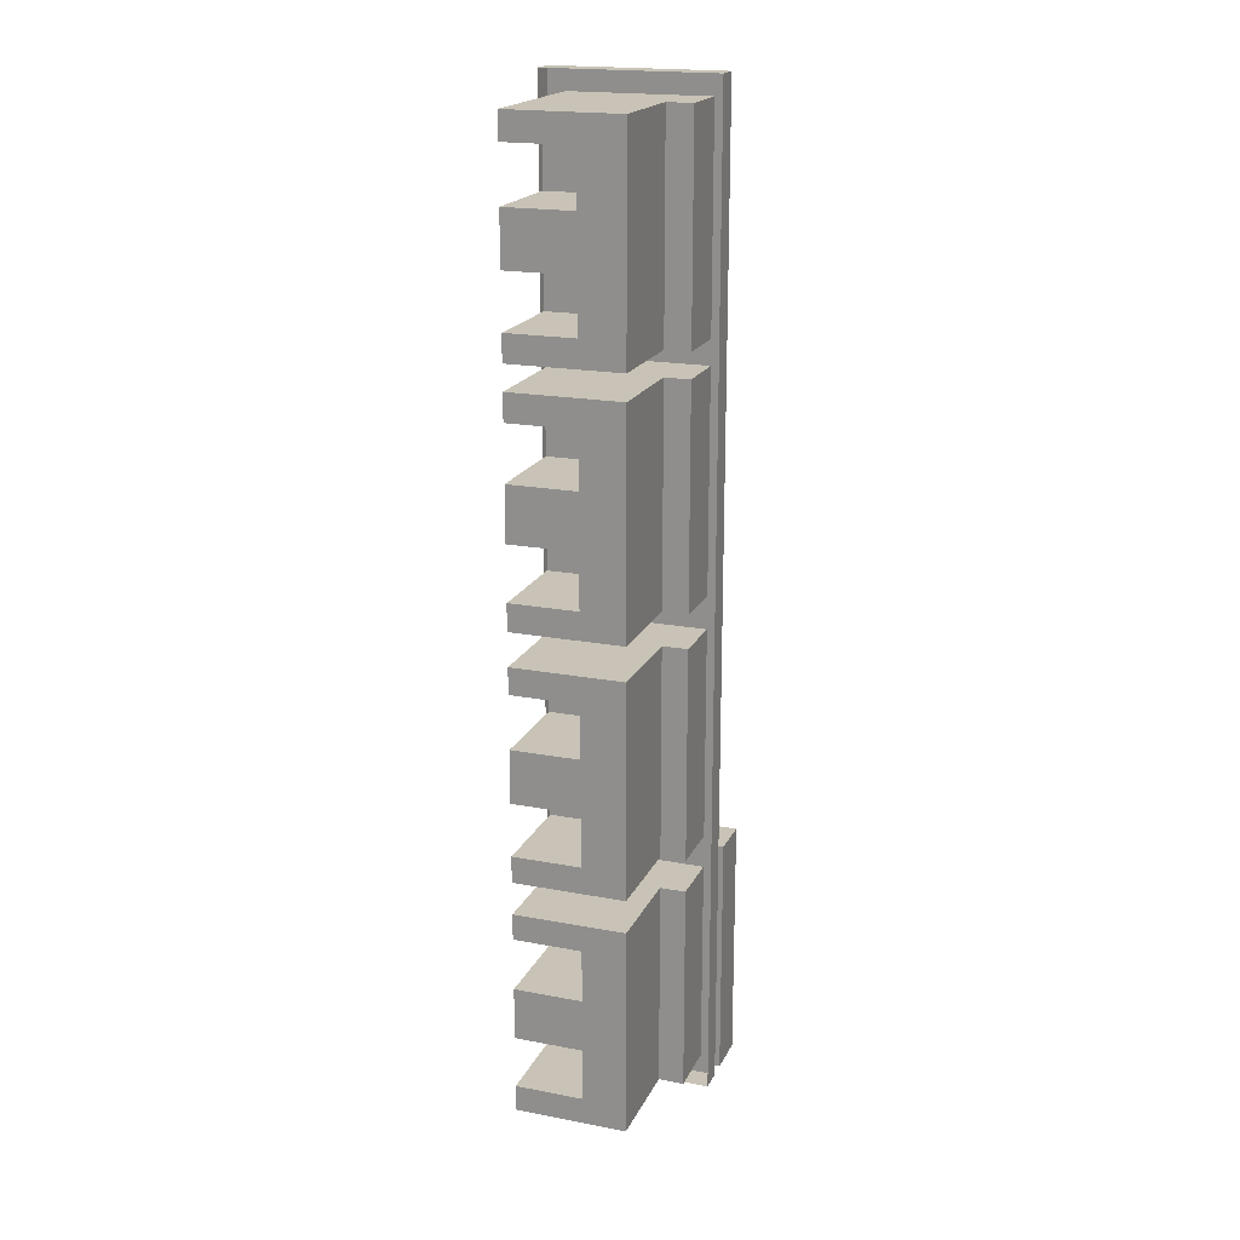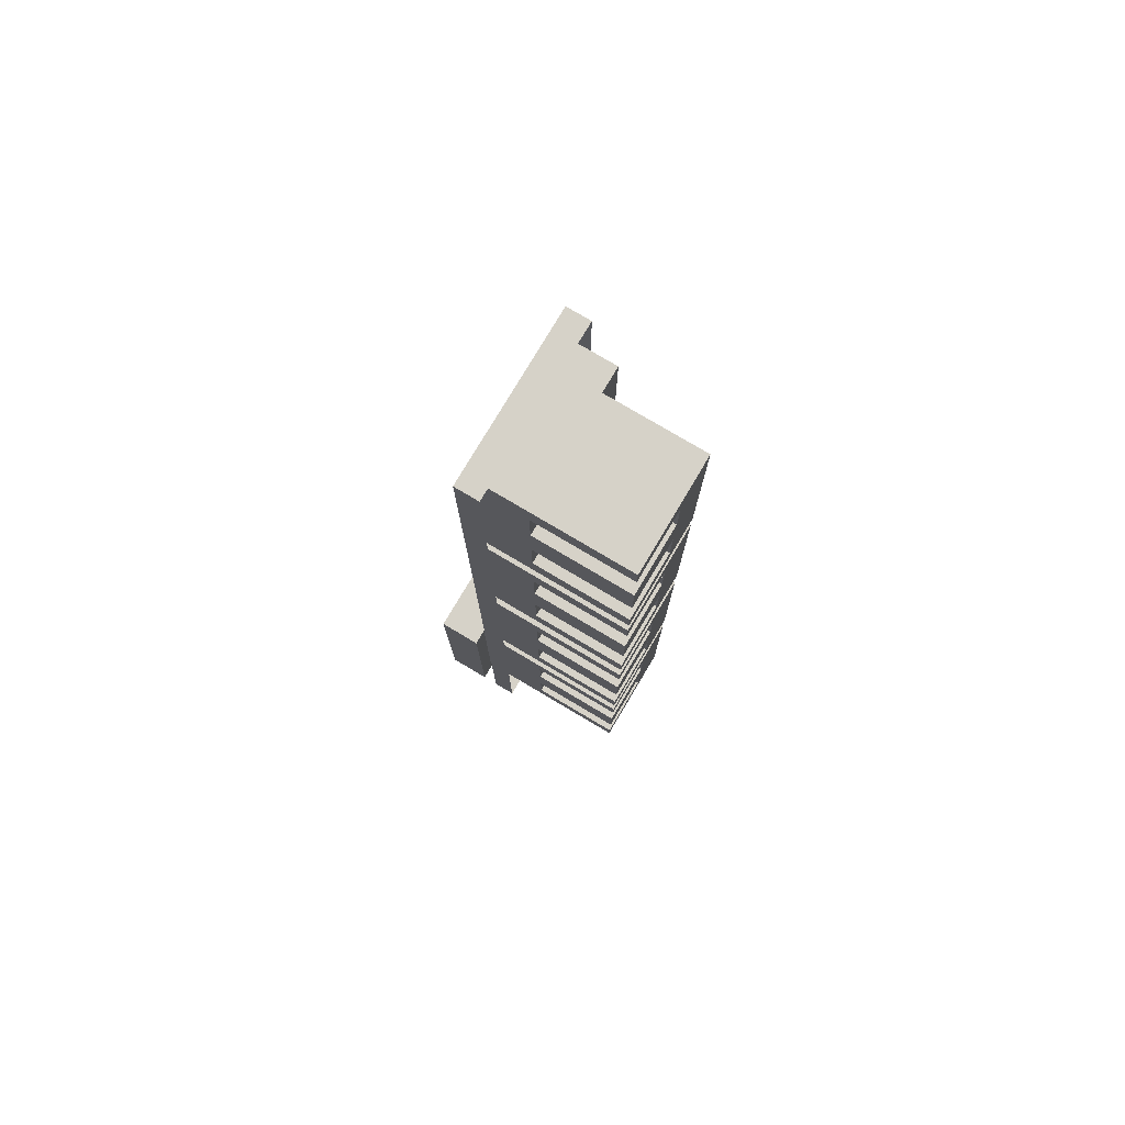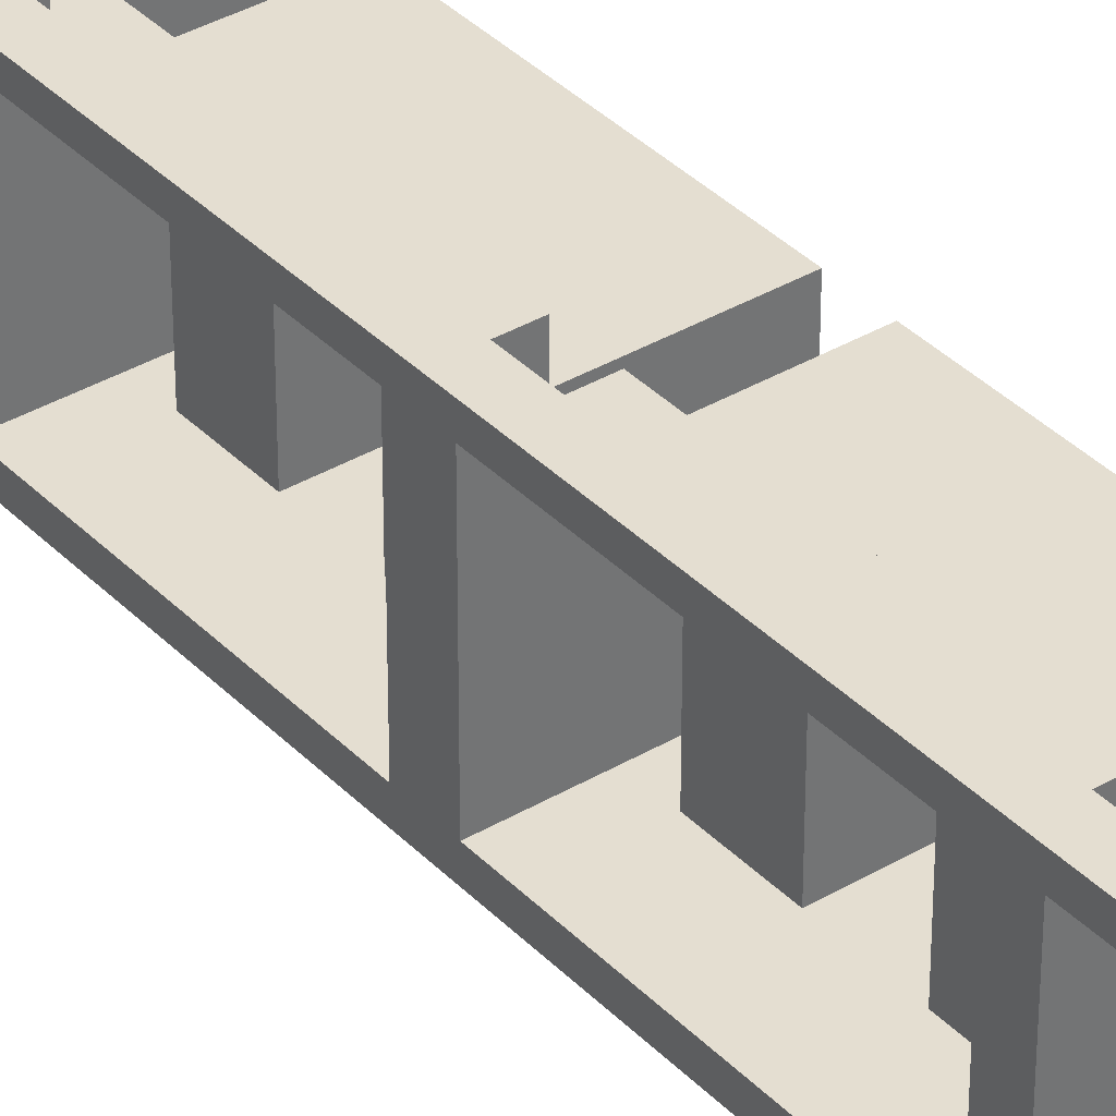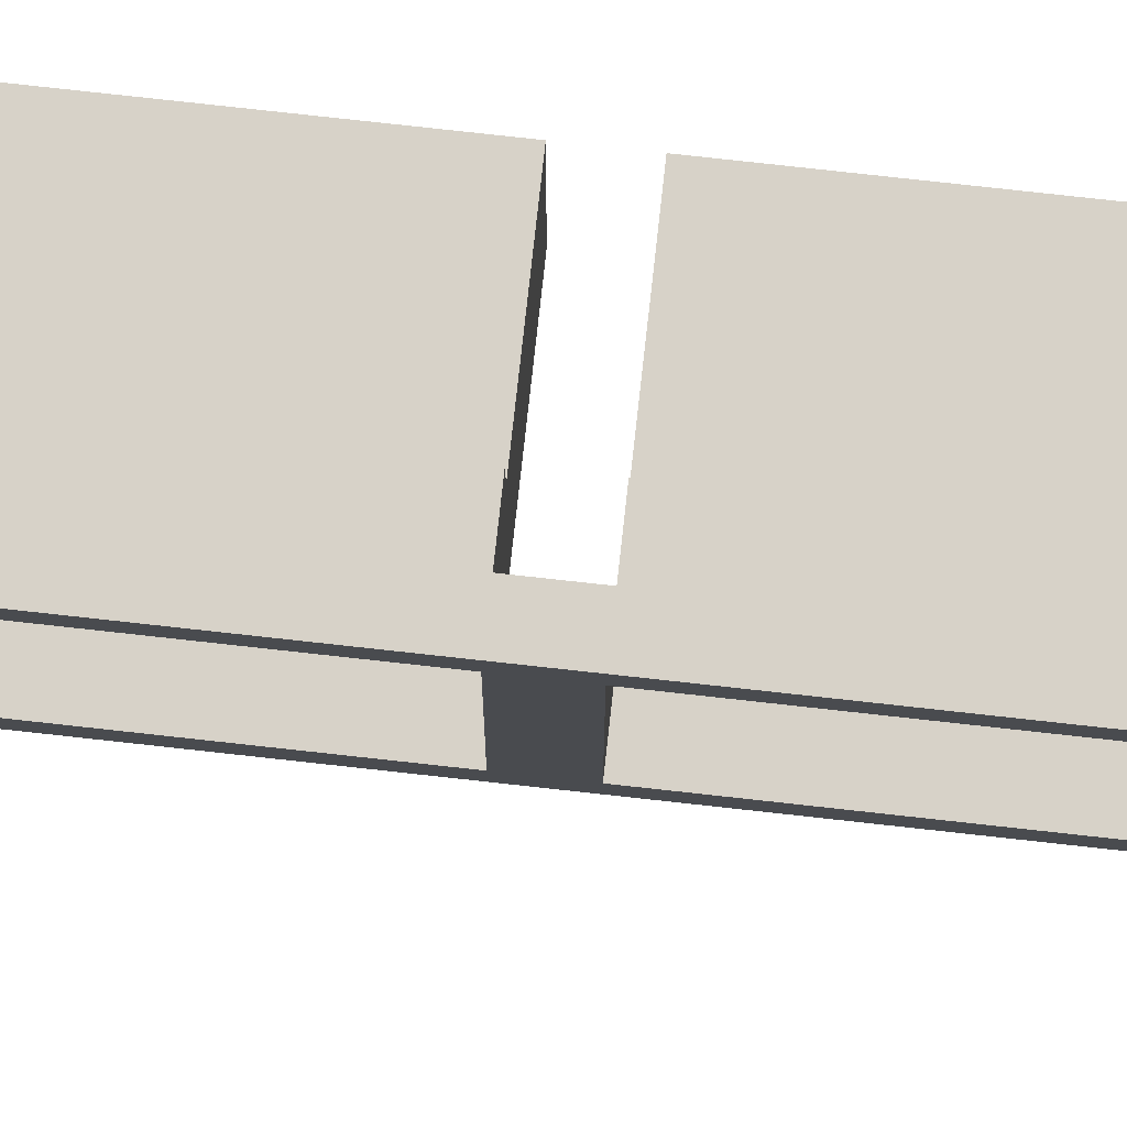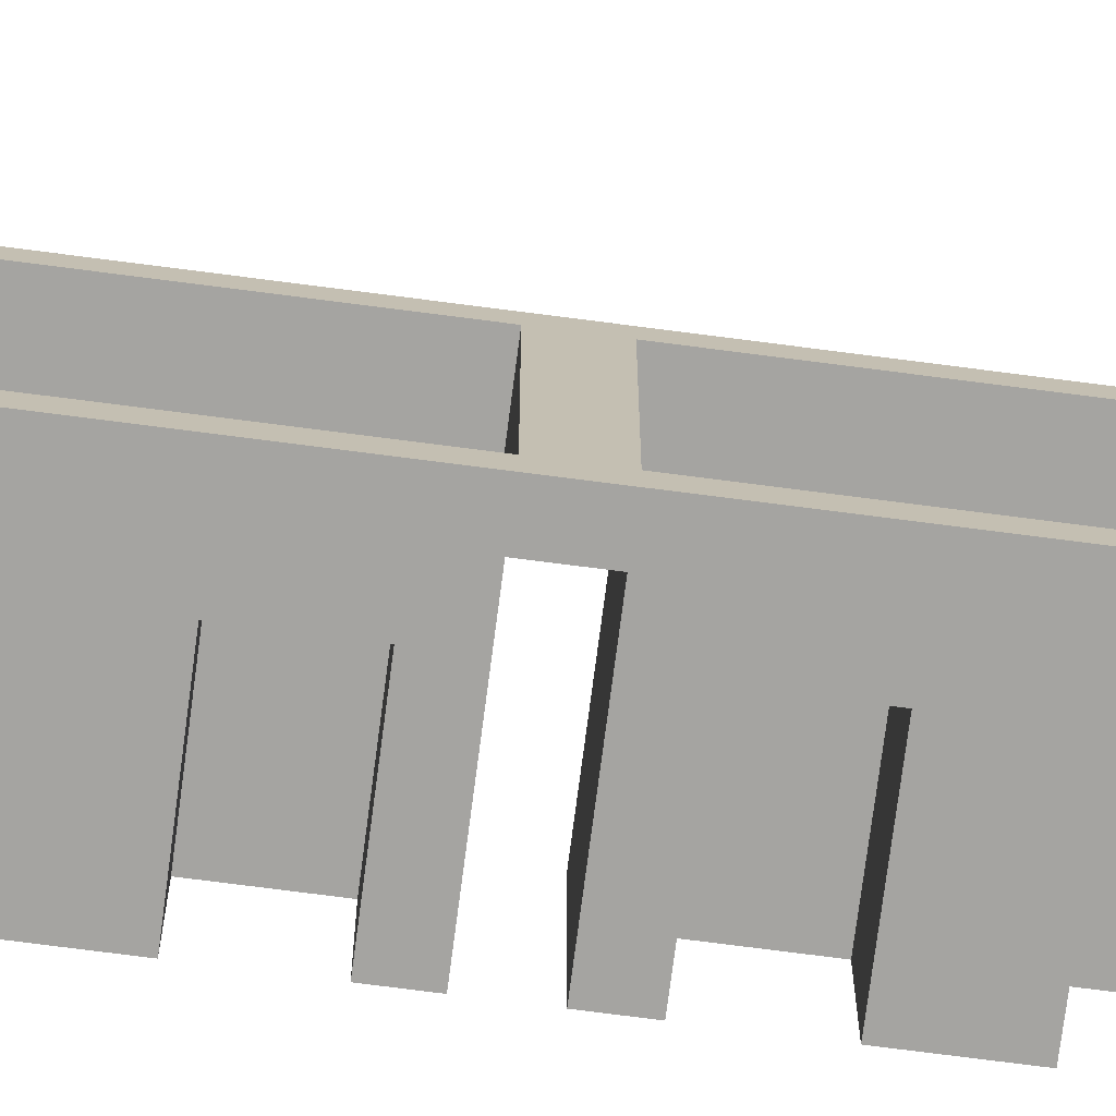
<metadata>
{"format":"obj","ext":"obj","renderer":"f3d","projection":"perspective","resolution":1024,"background":"white","views":[{"elev":19.5,"azim":109.6,"up":"+Z"},{"elev":77.6,"azim":30.7,"up":"+Z"},{"elev":36.5,"azim":-37.6,"up":"+Y"},{"elev":77.3,"azim":-83.7,"up":"+Y"},{"elev":-73.4,"azim":-97.4,"up":"+Y"}]}
</metadata>
<code>
o _4_USB_Ports1/_4_USB_Ports/mesh76/mesh76-geometry#mesh76-geometry
v -0.6654 -0.1707 0.4755
v -0.6428 -0.1707 0.4876
v -0.6428 -0.1707 0.4755
v -0.6654 -0.1707 0.4876
v -0.6428 -0.1607 0.4936
v -0.6654 -0.1865 0.4755
v -0.6654 -0.1865 0.4876
v -0.6428 -0.1707 0.4634
v -0.6428 -0.1865 0.4936
v -0.6428 -0.1865 0.4755
v -0.6428 -0.1865 0.4876
v -0.6428 -0.1707 0.4513
v -0.6786 -0.1865 0.4936
v -0.6654 -0.1865 0.4634
v -0.6786 -0.1865 0.4452
v -0.6428 -0.1607 0.4452
v -0.6654 -0.1707 0.4513
v -0.6428 -0.1865 0.4634
v -0.6654 -0.1607 0.4936
v -0.6428 -0.1865 0.4513
v -0.6654 -0.1707 0.4634
v -0.6654 -0.1865 0.4513
v -0.6786 -0.1548 0.4936
v -0.6786 -0.1904 0.6677
v -0.6824 -0.1865 0.4452
v -0.6428 -0.1865 0.4452
v -0.6654 -0.1607 0.4452
v -0.6654 -0.1548 0.4936
v -0.6786 -0.1865 0.5012
v -0.6824 -0.1865 0.4936
v -0.6786 -0.1904 0.4407
v -0.6786 -0.1548 0.4452
v -0.6654 -0.1548 0.4452
v -0.6786 -0.1548 0.5012
v -0.6824 -0.1548 0.4936
v -0.6786 -0.1514 0.4407
v -0.6731 -0.1904 0.6677
v -0.6786 -0.1865 0.5504
v -0.6824 -0.1548 0.4452
v -0.6824 -0.1904 0.4452
v -0.6786 -0.1514 0.6677
v -0.6654 -0.1607 0.5012
v -0.6824 -0.1548 0.4974
v -0.6731 -0.1904 0.4407
v -0.6786 -0.1865 0.558
v -0.6654 -0.1865 0.5319
v -0.6824 -0.1904 0.4936
v -0.6786 -0.1548 0.5504
v -0.6428 -0.1607 0.5012
v -0.6654 -0.1548 0.5012
v -0.6824 -0.1514 0.4974
v -0.6731 -0.1514 0.4407
v -0.6731 -0.1514 0.6677
v -0.6786 -0.1548 0.6627
v -0.6786 -0.1865 0.6083
v -0.6654 -0.1865 0.5442
v -0.6654 -0.1865 0.5196
v -0.6824 -0.1514 0.4452
v -0.6926 -0.1904 0.4974
v -0.6654 -0.1548 0.5504
v -0.6786 -0.1548 0.558
v -0.6428 -0.1865 0.5012
v -0.6654 -0.1607 0.5504
v -0.6824 -0.1904 0.4974
v -0.6926 -0.1514 0.4974
v -0.6786 -0.1548 0.614
v -0.6786 -0.1865 0.6627
v -0.6786 -0.1865 0.614
v -0.6654 -0.1865 0.602
v -0.6428 -0.1865 0.5504
v -0.6654 -0.1707 0.5319
v -0.6654 -0.1865 0.5073
v -0.6428 -0.1865 0.5319
v -0.6824 -0.1904 0.4407
v -0.6786 -0.1548 0.6083
v -0.6428 -0.1865 0.5073
v -0.6428 -0.1607 0.5504
v -0.6654 -0.1548 0.6627
v -0.6654 -0.1607 0.6627
v -0.6654 -0.1865 0.5895
v -0.6428 -0.1865 0.6083
v -0.6654 -0.1607 0.558
v -0.6428 -0.1865 0.5442
v -0.6654 -0.1707 0.5442
v -0.6654 -0.1707 0.5073
v -0.6428 -0.1865 0.5196
v -0.6824 -0.1514 0.4407
v -0.6926 -0.1904 0.4407
v -0.6654 -0.1548 0.558
v -0.6428 -0.1707 0.5073
v -0.6926 -0.1514 0.4407
v -0.6654 -0.1548 0.614
v -0.6654 -0.1865 0.6566
v -0.6428 -0.1607 0.6627
v -0.6654 -0.1607 0.6083
v -0.6654 -0.1865 0.5769
v -0.6654 -0.1707 0.5895
v -0.6428 -0.1865 0.602
v -0.6428 -0.1607 0.6083
v -0.6428 -0.1607 0.558
v -0.6428 -0.1707 0.5442
v -0.6428 -0.1707 0.5319
v -0.6654 -0.1707 0.5196
v -0.6428 -0.1707 0.5196
v -0.6654 -0.1548 0.6083
v -0.6654 -0.1607 0.614
v -0.6428 -0.1865 0.6627
v -0.6654 -0.1865 0.6444
v -0.6428 -0.1607 0.614
v -0.6654 -0.1865 0.5643
v -0.6428 -0.1865 0.5895
v -0.6654 -0.1707 0.602
v -0.6428 -0.1707 0.5895
v -0.6428 -0.1707 0.602
v -0.6428 -0.1865 0.558
v -0.6428 -0.1865 0.6566
v -0.6654 -0.1865 0.6201
v -0.6654 -0.1707 0.6444
v -0.6428 -0.1707 0.6566
v -0.6428 -0.1707 0.6201
v -0.6428 -0.1865 0.5643
v -0.6654 -0.1707 0.5643
v -0.6428 -0.1865 0.5769
v -0.6428 -0.1865 0.614
v -0.6428 -0.1865 0.6201
v -0.6654 -0.1865 0.6323
v -0.6654 -0.1707 0.6566
v -0.6428 -0.1865 0.6444
v -0.6428 -0.1707 0.6444
v -0.6428 -0.1707 0.6323
v -0.6428 -0.1707 0.5643
v -0.6654 -0.1707 0.5769
v -0.6428 -0.1707 0.5769
v -0.6654 -0.1707 0.6201
v -0.6428 -0.1865 0.6323
v -0.6654 -0.1707 0.6323
f 1 2 3
f 2 1 4
f 3 2 1
f 4 1 2
f 5 3 2
f 2 3 5
f 3 6 1
f 1 6 3
f 4 7 1
f 7 2 4
f 4 2 7
f 5 8 3
f 3 8 5
f 5 2 9
f 9 2 5
f 6 3 10
f 10 3 6
f 6 1 7
f 2 7 11
f 11 7 2
f 5 12 8
f 8 12 5
f 3 8 10
f 10 8 3
f 9 2 11
f 11 2 9
f 13 5 9
f 9 5 13
f 10 14 6
f 6 14 10
f 6 15 7
f 7 15 6
f 7 9 11
f 11 9 7
f 16 12 5
f 5 12 16
f 17 8 12
f 12 8 17
f 10 8 18
f 18 8 10
f 5 13 19
f 19 13 5
f 9 7 13
f 13 7 9
f 14 10 18
f 18 10 14
f 14 15 6
f 6 15 14
f 13 7 15
f 15 7 13
f 16 20 12
f 12 20 16
f 19 16 5
f 5 16 19
f 8 17 21
f 21 17 8
f 12 22 17
f 17 22 12
f 8 14 18
f 18 14 8
f 23 19 13
f 13 19 23
f 22 15 14
f 14 15 22
f 15 24 13
f 13 24 15
f 15 25 13
f 20 16 26
f 26 16 20
f 22 12 20
f 20 12 22
f 16 19 27
f 27 19 16
f 21 14 17
f 14 8 21
f 21 8 14
f 22 17 14
f 19 23 28
f 28 23 19
f 13 29 23
f 23 29 13
f 13 30 23
f 20 15 22
f 22 15 20
f 15 31 24
f 24 31 15
f 13 24 29
f 29 24 13
f 30 13 25
f 15 32 25
f 16 15 26
f 26 15 16
f 15 20 26
f 26 20 15
f 27 33 19
f 15 16 27
f 27 16 15
f 23 33 28
f 28 33 23
f 28 19 33
f 34 23 29
f 29 23 34
f 35 23 30
f 31 15 36
f 36 15 31
f 31 37 24
f 24 37 31
f 29 24 38
f 38 24 29
f 30 39 25
f 25 39 30
f 25 40 30
f 39 25 32
f 15 27 32
f 32 27 15
f 32 36 15
f 15 36 32
f 32 27 33
f 33 27 32
f 33 23 32
f 32 23 33
f 41 23 34
f 34 23 41
f 29 42 34
f 34 42 29
f 35 39 23
f 39 30 35
f 35 30 39
f 35 30 43
f 36 44 31
f 31 44 36
f 37 31 44
f 44 31 37
f 37 41 24
f 24 41 37
f 38 24 45
f 45 24 38
f 38 46 29
f 29 46 38
f 25 39 40
f 47 30 40
f 32 23 39
f 36 32 41
f 41 32 36
f 41 32 23
f 23 32 41
f 41 34 48
f 48 34 41
f 29 49 42
f 42 49 29
f 34 42 50
f 50 42 34
f 35 51 39
f 47 43 30
f 43 51 35
f 44 36 52
f 52 36 44
f 41 37 53
f 53 37 41
f 41 54 24
f 24 54 41
f 45 24 55
f 55 24 45
f 38 45 48
f 48 45 38
f 38 56 46
f 46 56 38
f 57 29 46
f 46 29 57
f 39 58 40
f 40 59 47
f 53 36 41
f 41 36 53
f 34 60 48
f 48 60 34
f 41 48 61
f 61 48 41
f 49 29 62
f 62 29 49
f 49 63 42
f 42 63 49
f 42 50 63
f 60 34 50
f 50 34 60
f 58 39 51
f 64 43 47
f 51 43 65
f 36 53 52
f 52 53 36
f 41 66 54
f 54 66 41
f 67 24 54
f 54 24 67
f 55 24 68
f 68 24 55
f 69 45 55
f 55 45 69
f 61 48 45
f 45 48 61
f 48 70 38
f 38 70 48
f 70 56 38
f 38 56 70
f 46 71 56
f 72 29 57
f 57 29 72
f 73 57 46
f 46 57 73
f 40 58 74
f 64 47 59
f 74 59 40
f 63 48 60
f 60 48 63
f 41 61 75
f 75 61 41
f 29 76 62
f 62 76 29
f 76 49 62
f 62 49 76
f 63 49 77
f 77 49 63
f 60 63 50
f 58 51 65
f 64 59 43
f 65 43 59
f 41 75 66
f 66 75 41
f 66 78 54
f 54 78 66
f 68 24 67
f 67 24 68
f 54 79 67
f 67 79 54
f 55 68 75
f 75 68 55
f 80 45 69
f 69 45 80
f 81 69 55
f 55 69 81
f 45 82 61
f 61 82 45
f 70 48 63
f 63 48 70
f 56 70 83
f 83 70 56
f 84 56 71
f 71 73 46
f 46 73 71
f 76 29 72
f 72 29 76
f 72 85 57
f 57 73 86
f 86 73 57
f 87 74 58
f 88 59 74
f 89 75 61
f 61 75 89
f 49 76 90
f 90 76 49
f 49 90 77
f 77 90 49
f 77 70 63
f 63 70 77
f 65 91 58
f 65 59 91
f 66 75 68
f 68 75 66
f 78 66 92
f 92 66 78
f 79 54 78
f 78 54 79
f 67 93 68
f 68 93 67
f 94 67 79
f 79 67 94
f 75 95 55
f 55 95 75
f 96 45 80
f 80 45 96
f 80 97 69
f 69 81 98
f 98 81 69
f 55 99 81
f 81 99 55
f 45 100 82
f 82 100 45
f 61 82 89
f 89 82 61
f 70 101 83
f 83 101 70
f 83 84 56
f 56 84 83
f 101 71 84
f 84 71 101
f 73 71 102
f 102 71 73
f 85 76 72
f 72 76 85
f 103 57 85
f 73 104 86
f 86 104 73
f 86 103 57
f 57 103 86
f 74 87 88
f 87 58 91
f 88 91 59
f 75 89 105
f 105 89 75
f 76 85 90
f 90 85 76
f 77 90 104
f 104 90 77
f 77 101 70
f 70 101 77
f 68 106 66
f 66 106 68
f 66 106 92
f 92 106 66
f 78 79 92
f 107 93 67
f 67 93 107
f 108 68 93
f 93 68 108
f 67 94 107
f 107 94 67
f 79 109 94
f 94 109 79
f 95 75 105
f 105 75 95
f 99 55 95
f 95 55 99
f 110 45 96
f 96 45 110
f 111 96 80
f 80 96 111
f 112 69 97
f 113 80 97
f 97 80 113
f 81 114 98
f 98 114 81
f 114 69 98
f 98 69 114
f 99 114 81
f 81 114 99
f 100 45 115
f 115 45 100
f 100 95 82
f 82 95 100
f 82 89 95
f 84 83 101
f 101 83 84
f 71 101 102
f 102 101 71
f 102 104 73
f 73 104 102
f 104 85 103
f 103 85 104
f 103 86 104
f 104 86 103
f 91 88 87
f 105 95 89
f 85 104 90
f 90 104 85
f 77 104 102
f 102 104 77
f 77 102 101
f 101 102 77
f 68 109 106
f 106 109 68
f 106 92 79
f 93 107 116
f 116 107 93
f 117 68 108
f 108 68 117
f 108 118 93
f 94 119 107
f 107 119 94
f 109 79 106
f 106 79 109
f 109 120 94
f 94 120 109
f 95 100 99
f 99 100 95
f 121 45 110
f 110 45 121
f 110 122 96
f 96 111 123
f 123 111 96
f 80 113 111
f 111 113 80
f 69 114 112
f 112 114 69
f 114 97 112
f 112 97 114
f 97 114 113
f 113 114 97
f 99 113 114
f 114 113 99
f 45 121 115
f 115 121 45
f 121 100 115
f 115 100 121
f 109 68 124
f 124 68 109
f 107 119 116
f 116 119 107
f 119 93 116
f 116 93 119
f 125 68 117
f 117 68 125
f 108 126 117
f 117 126 108
f 127 93 118
f 118 128 108
f 108 128 118
f 94 129 119
f 119 129 94
f 109 125 120
f 120 125 109
f 94 120 130
f 130 120 94
f 100 131 99
f 99 131 100
f 110 131 121
f 121 131 110
f 132 96 122
f 131 110 122
f 122 110 131
f 111 133 123
f 123 133 111
f 133 96 123
f 123 96 133
f 113 133 111
f 111 133 113
f 99 133 113
f 113 133 99
f 100 121 131
f 131 121 100
f 68 125 124
f 124 125 68
f 125 109 124
f 124 109 125
f 93 119 127
f 127 119 93
f 134 125 117
f 117 125 134
f 128 126 108
f 108 126 128
f 117 134 126
f 119 118 127
f 127 118 119
f 128 118 129
f 129 118 128
f 94 130 129
f 129 130 94
f 118 119 129
f 129 119 118
f 125 134 120
f 120 134 125
f 134 130 120
f 120 130 134
f 99 131 133
f 133 131 99
f 96 133 132
f 132 133 96
f 133 122 132
f 132 122 133
f 122 133 131
f 131 133 122
f 126 128 135
f 135 128 126
f 136 126 134
f 129 130 128
f 128 130 129
f 130 134 136
f 136 134 130
f 128 130 135
f 135 130 128
f 135 136 126
f 126 136 135
f 136 135 130
f 130 135 136
f 1 7 4
f 7 1 6
f 17 14 21
f 14 17 22
f 19 33 27
f 33 19 28
f 47 59 40
f 63 50 42
f 65 43 51
f 56 71 46
f 59 47 64
f 40 59 74
f 50 63 60
f 65 51 58
f 43 59 64
f 59 43 65
f 71 56 84
f 57 85 72
f 74 59 88
f 58 91 65
f 91 59 65
f 69 97 80
f 85 57 103
f 88 87 74
f 91 58 87
f 59 91 88
f 92 79 78
f 97 69 112
f 95 89 82
f 87 88 91
f 89 95 105
f 79 92 106
f 93 118 108
f 96 122 110
f 118 93 127
f 122 96 132
f 126 134 117
f 134 126 136
f 13 25 15
f 23 30 13
f 25 13 30
f 25 32 15
f 30 23 35
f 30 40 25
f 32 25 39
f 23 39 35
f 43 30 35
f 40 39 25
f 40 30 47
f 39 23 32
f 39 51 35
f 30 43 47
f 35 51 43
f 40 58 39
f 51 39 58
f 47 43 64
f 74 58 40
f 58 74 87

</code>
